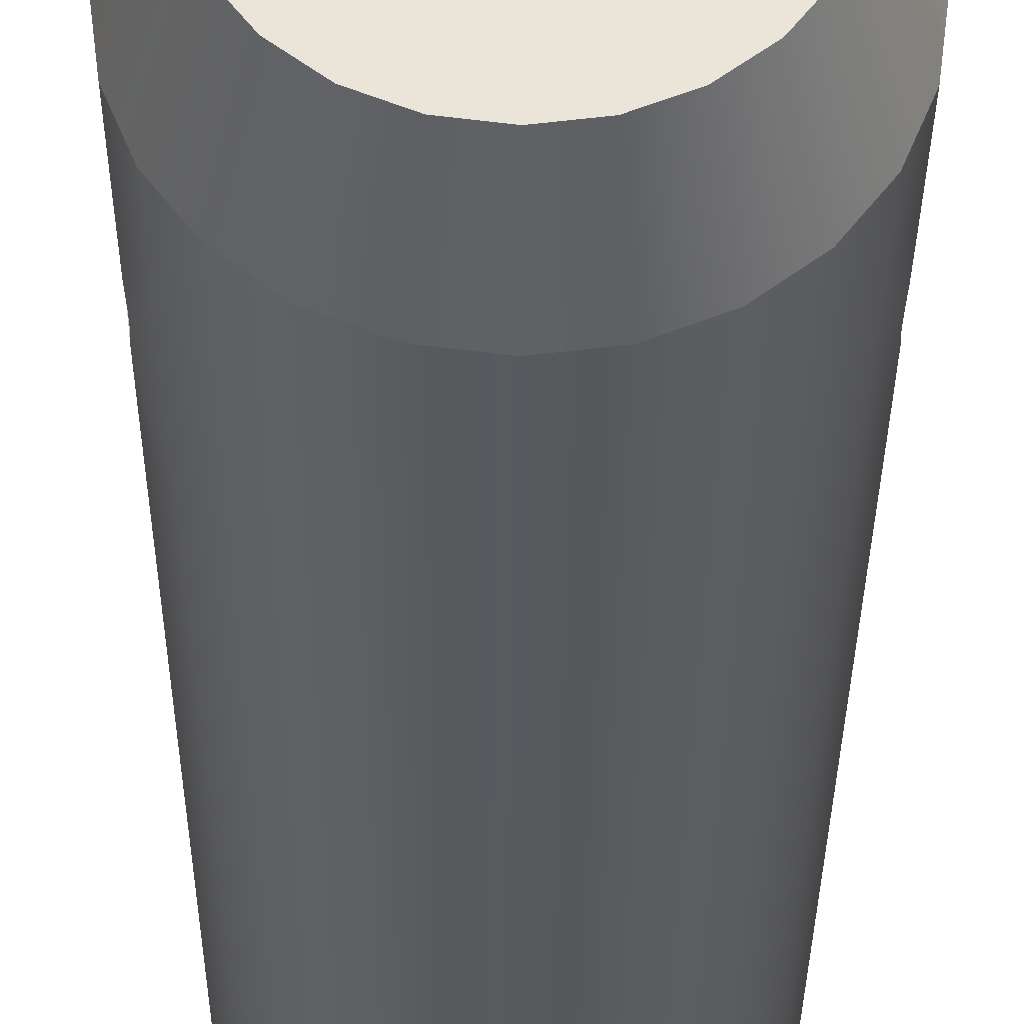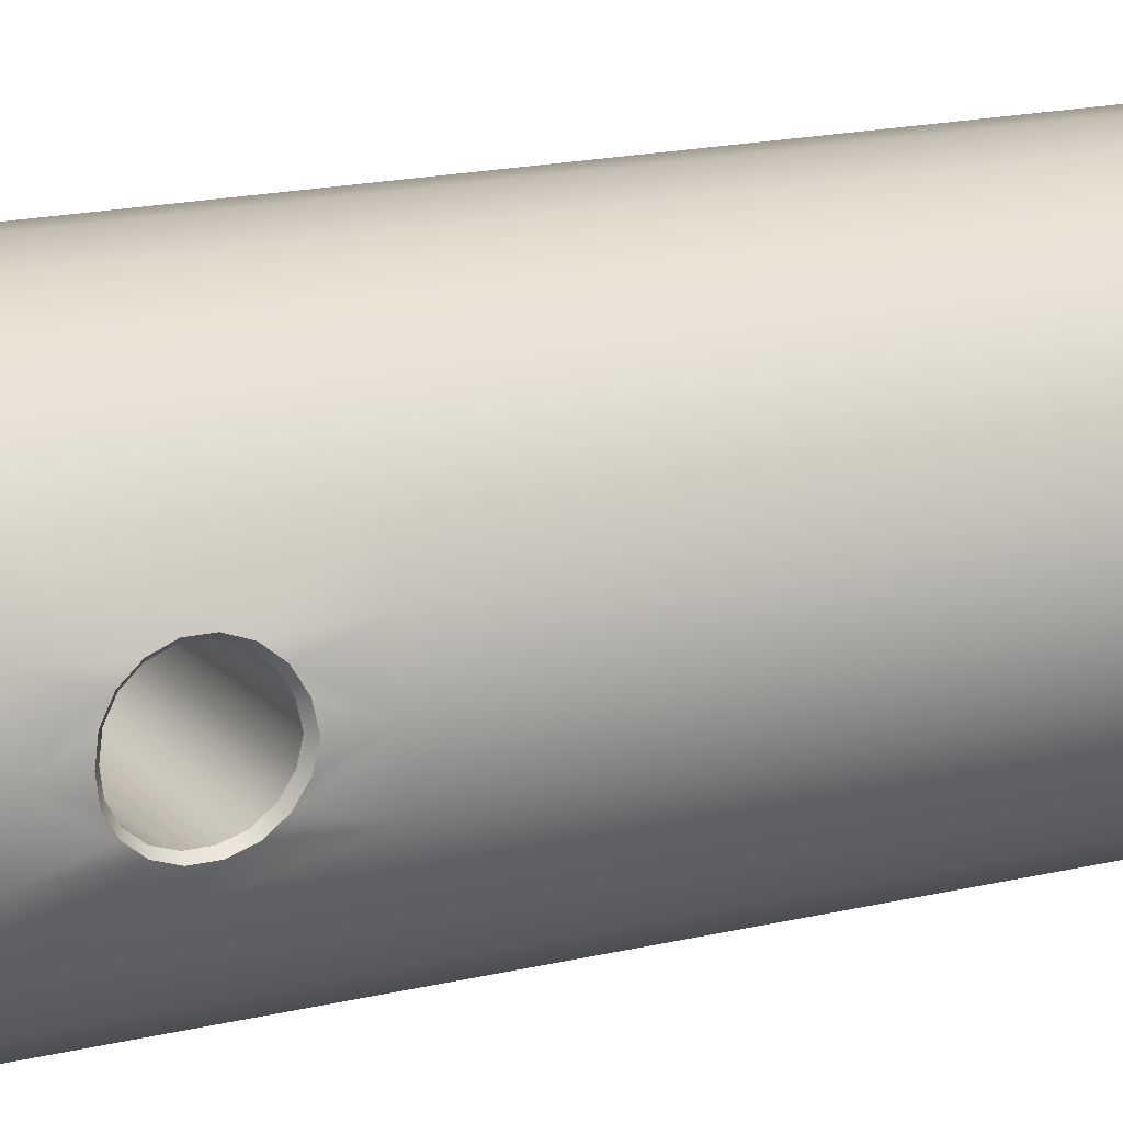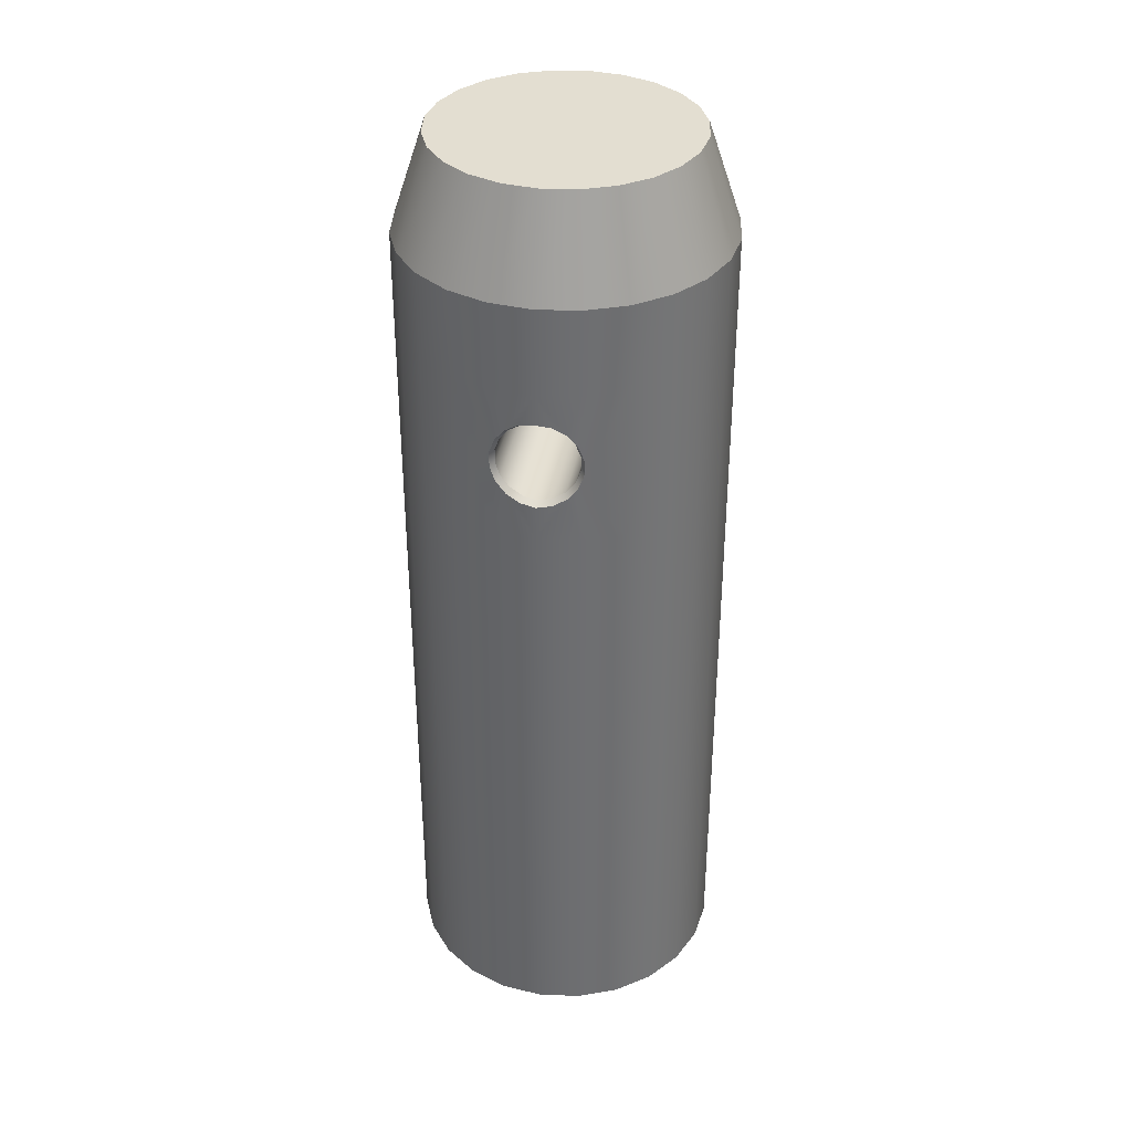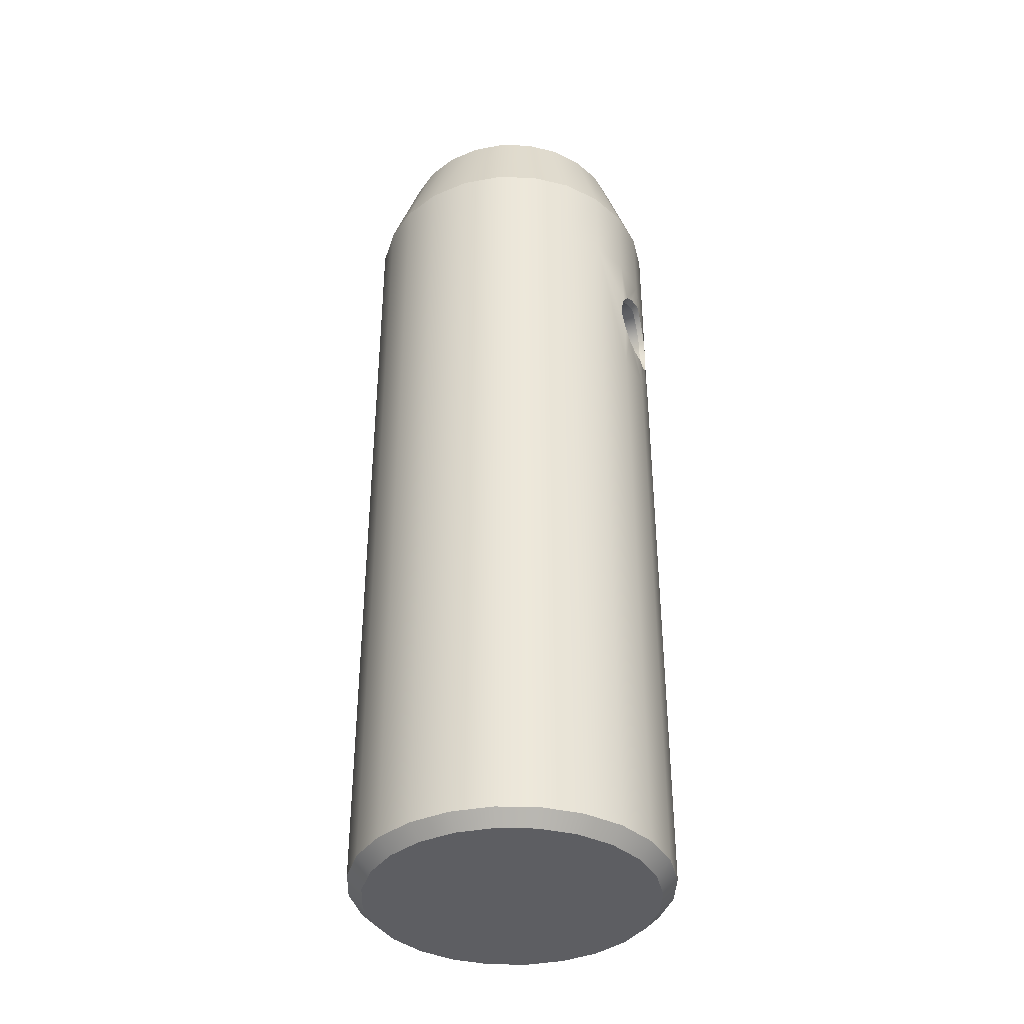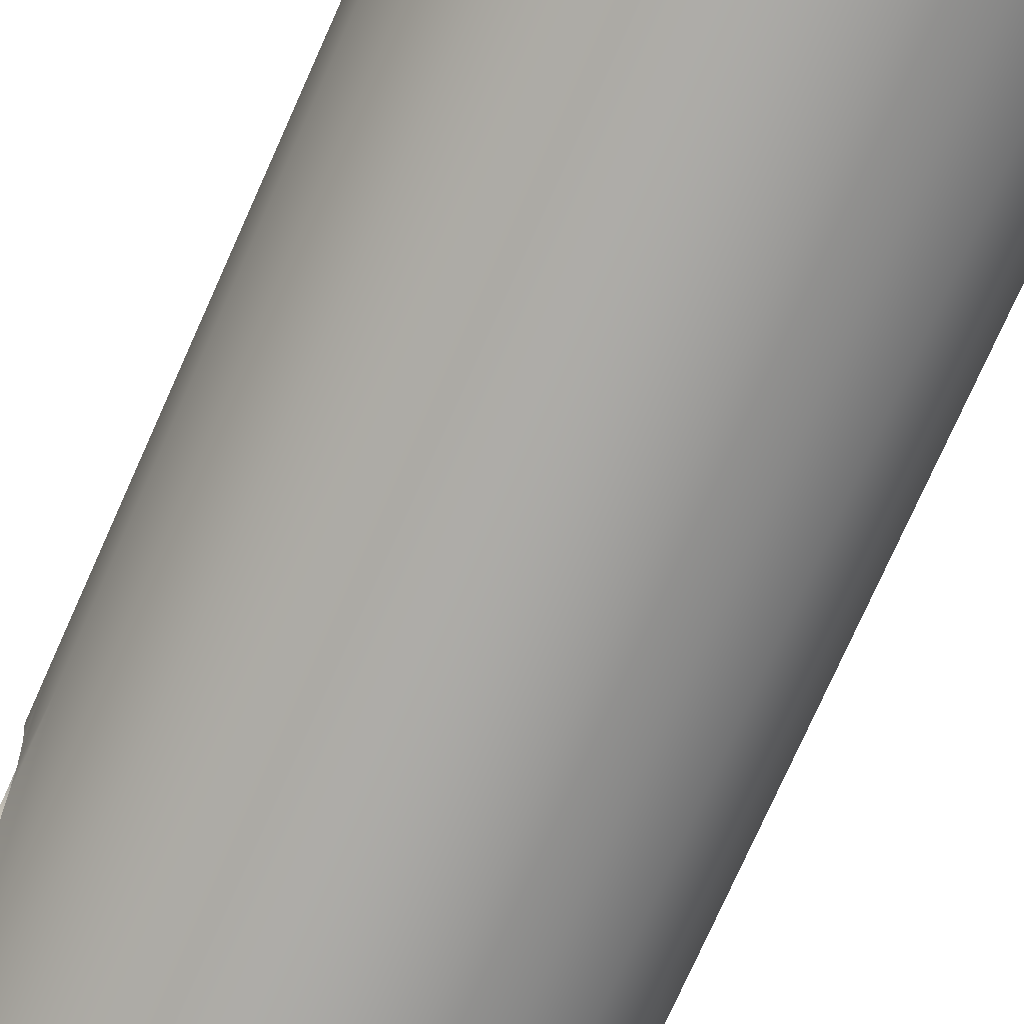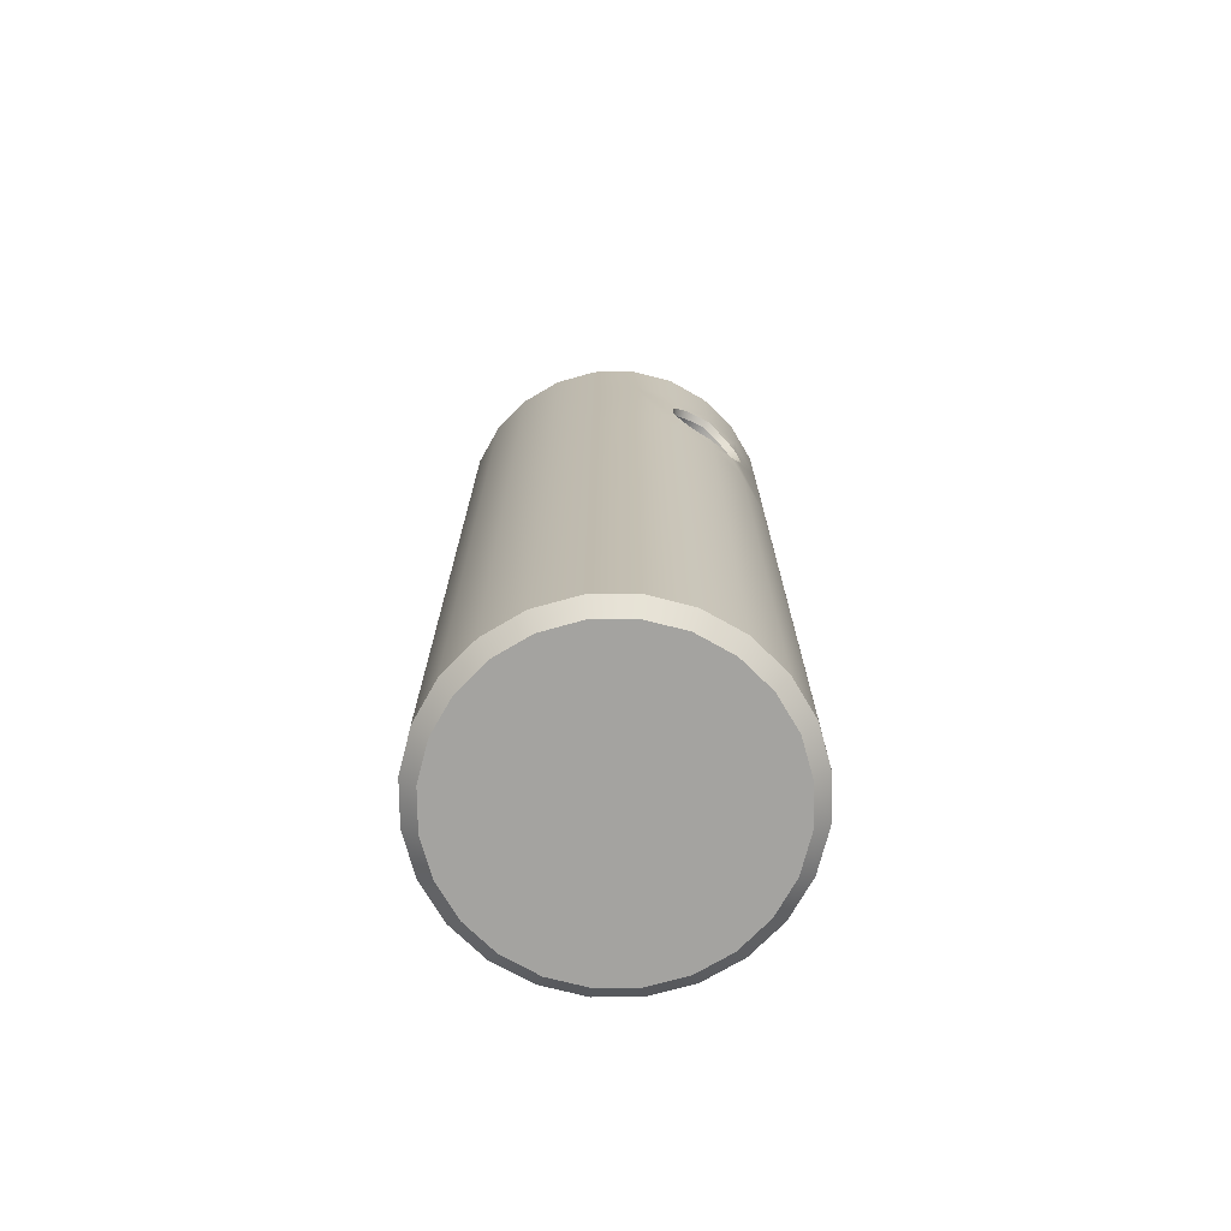
<metadata>
{"format":"obj","ext":"obj","renderer":"f3d","projection":"perspective","resolution":1024,"background":"white","views":[{"elev":-30.4,"azim":179.6,"up":"+Z"},{"elev":16.4,"azim":-116.9,"up":"+Z"},{"elev":36.0,"azim":100.0,"up":"+Y"},{"elev":-38.4,"azim":-159.2,"up":"+Y"},{"elev":-75.0,"azim":-24.0,"up":"+Z"},{"elev":-72.9,"azim":53.1,"up":"+Y"}]}
</metadata>
<code>
g default
v -5.529 -18.51 -3.192
v -4.514 -18.51 -4.514
v -4.104 -19.06 -4.104
v -5.026 -19.06 -2.902
v -3.192 -18.51 -5.529
v -2.902 -19.06 -5.026
v 5e-06 -19.06 -2e-06
v -6.167 -18.51 -1.652
v -5.606 -19.06 -1.502
v -1.652 -18.51 -6.167
v -1.502 -19.06 -5.606
v -5.803 -19.06 -2e-06
v 5e-06 -19.06 -5.803
v -5.606 -19.06 1.502
v 1.502 -19.06 -5.606
v -6.384 -18.51 -2e-06
v 5e-06 -18.51 -6.384
v -5.026 -19.06 2.902
v 2.902 -19.06 -5.026
v -4.104 -19.06 4.104
v 4.104 -19.06 -4.104
v -6.167 -18.51 1.652
v 1.652 -18.51 -6.167
v 5.026 -19.06 -2.902
v -2.902 -19.06 5.026
v 5.606 -19.06 -1.502
v -1.502 -19.06 5.606
v -5.529 -18.51 3.192
v 3.192 -18.51 -5.529
v 5.803 -19.06 -2e-06
v 5e-06 -19.06 5.803
v 5.606 -19.06 1.502
v 1.502 -19.06 5.606
v 5.026 -19.06 2.902
v 2.902 -19.06 5.026
v 4.104 -19.06 4.104
v -4.514 -18.51 4.514
v 4.514 -18.51 -4.514
v 5.529 -18.51 -3.192
v -3.192 -18.51 5.529
v 6.167 -18.51 -1.652
v -1.652 -18.51 6.167
v 6.384 -18.51 -2e-06
v 5e-06 -18.51 6.384
v 6.167 -18.51 1.652
v 1.652 -18.51 6.167
v 5.529 -18.51 3.192
v 3.192 -18.51 5.529
v -5.529 15.23 -3.192
v -4.514 15.23 -4.514
v -3.192 15.23 -5.529
v 4.514 -18.51 4.514
v -1.652 15.23 -6.167
v 5e-06 15.23 -6.384
v 1.652 15.23 -6.167
v 3.192 15.23 -5.529
v -3.602 19.06 -3.602
v -4.412 19.06 -2.547
v 5e-06 19.06 -2e-06
v -2.547 19.06 -4.412
v -4.921 19.06 -1.319
v -1.319 19.06 -4.921
v -5.095 19.06 -2e-06
v 5e-06 19.06 -5.095
v -4.921 19.06 1.319
v 1.319 19.06 -4.921
v -4.412 19.06 2.547
v 2.547 19.06 -4.412
v -4.514 15.23 4.514
v -5.529 15.23 3.192
v 4.514 15.23 -4.514
v -3.602 19.06 3.602
v 3.602 19.06 -3.602
v -2.547 19.06 4.412
v 4.412 19.06 -2.547
v -1.319 19.06 4.921
v 4.921 19.06 -1.319
v 5e-06 19.06 5.095
v 5.095 19.06 -2e-06
v -3.192 15.23 5.529
v 5.529 15.23 -3.192
v 1.319 19.06 4.921
v 4.921 19.06 1.319
v 2.547 19.06 4.412
v 4.412 19.06 2.547
v 3.602 19.06 3.602
v -1.652 15.23 6.167
v 5e-06 15.23 6.384
v 1.652 15.23 6.167
v 6.234 7.55 -1.144
v 6.182 8.016 -1.535
v -6.182 8.016 -1.535
v -6.234 7.55 -1.144
v 6.303 7.246 -0.6168
v -6.303 7.246 -0.6168
v 3.192 15.23 5.529
v -6.383 7.141 -0.008814
v 6.129 8.588 -1.743
v 6.129 9.196 -1.743
v -6.129 9.196 -1.743
v -6.129 8.588 -1.743
v 4.514 15.23 4.514
v 5.529 15.23 3.192
v 6.238 7.55 1.109
v 6.308 7.246 0.5816
v -6.308 7.246 0.5816
v -6.238 7.55 1.109
v 6.182 9.768 -1.535
v 6.234 10.23 -1.144
v -6.234 10.23 -1.144
v -6.182 9.768 -1.535
v 6.187 8.016 1.5
v -6.187 8.016 1.5
v 6.303 10.54 -0.6168
v -6.303 10.54 -0.6168
v -6.167 15.23 -1.652
v 6.383 10.64 -0.008814
v 6.144 9.196 1.708
v 6.144 8.588 1.708
v -6.144 8.588 1.708
v -6.144 9.196 1.708
v -6.384 15.23 -2e-06
v 6.308 10.54 0.5816
v 6.238 10.23 1.109
v -6.238 10.23 1.109
v -6.308 10.54 0.5816
v 6.187 9.768 1.5
v -6.187 9.768 1.5
v -6.167 15.23 1.652
v 6.167 15.23 -1.652
v 6.384 15.23 -2e-06
v 6.167 15.23 1.652
v 6.383 7.141 -0.008814
v -6.383 10.64 -0.008814
v 5.969 7.673 -1.041
v 5.922 8.096 -1.396
v 6.032 7.396 -0.562
v 5.874 8.615 -1.585
v 5.874 9.168 -1.585
v 5.973 7.673 1.005
v 6.036 7.396 0.5267
v 5.922 9.688 -1.396
v 5.969 10.11 -1.041
v 5.926 8.096 1.361
v 6.032 10.39 -0.562
v 6.104 10.48 -0.009622
v 5.887 9.168 1.55
v 5.887 8.615 1.55
v 6.036 10.39 0.5267
v 5.973 10.11 1.005
v 5.926 9.688 1.361
v 6.104 7.302 -0.009622
v -5.964 8.096 -1.396
v -6.01 7.673 -1.041
v -6.073 7.396 -0.562
v -6.146 7.302 -0.009622
v -5.915 9.168 -1.585
v -5.915 8.615 -1.585
v -6.078 7.396 0.5267
v -6.015 7.673 1.005
v -6.01 10.11 -1.041
v -5.964 9.688 -1.396
v -5.968 8.096 1.361
v -6.073 10.39 -0.562
v -5.929 8.615 1.55
v -5.929 9.168 1.55
v -6.015 10.11 1.005
v -6.078 10.39 0.5267
v -5.968 9.688 1.361
v -6.146 10.48 -0.009622
v -5.529 11.88 -3.192
v -4.514 11.88 -4.514
v -3.192 11.88 -5.529
v -1.652 11.88 -6.167
v 5e-06 11.88 -6.384
v 1.652 11.88 -6.167
v 3.192 11.88 -5.529
v -4.514 11.88 4.514
v -5.529 11.88 3.192
v 4.514 11.88 -4.514
v -3.192 11.88 5.529
v 5.529 11.88 -3.192
v -1.652 11.88 6.167
v 5e-06 11.88 6.384
v 1.652 11.88 6.167
v 3.192 11.88 5.529
v 4.514 11.88 4.514
v 5.529 11.88 3.192
v -6.167 11.88 -1.652
v -6.167 11.88 1.652
v -6.384 11.88 -2e-06
v 6.384 11.88 -2e-06
v 6.167 11.88 1.652
v 6.167 11.88 -1.652
v -5.529 5.758 -3.192
v -4.514 5.758 4.514
v -3.192 5.758 5.529
v -1.652 5.758 6.167
v 5e-06 5.758 6.384
v 1.652 5.758 6.167
v 3.192 5.758 5.529
v 4.514 5.758 4.514
v 5.529 5.758 3.192
v -6.167 5.758 1.652
v -6.384 5.758 -2e-06
v -6.167 5.758 -1.652
v 6.384 5.758 -2e-06
v 6.167 5.758 1.652
v 6.167 5.758 -1.652
v -4.514 5.758 -4.514
v -3.192 5.758 -5.529
v -1.652 5.758 -6.167
v 5e-06 5.758 -6.384
v 1.652 5.758 -6.167
v 3.192 5.758 -5.529
v -5.529 5.758 3.192
v 4.514 5.758 -4.514
v 5.529 5.758 -3.192
g polySurface887
f 1 2 3 4
f 2 5 6 3
f 4 3 7
f 3 6 7
f 8 1 4 9
f 5 10 11 6
f 9 4 7
f 6 11 7
f 12 9 7
f 11 13 7
f 14 12 7
f 13 15 7
f 16 8 9 12
f 10 17 13 11
f 18 14 7
f 15 19 7
f 20 18 7
f 19 21 7
f 22 16 12 14
f 17 23 15 13
f 21 24 7
f 25 20 7
f 24 26 7
f 27 25 7
f 28 22 14 18
f 23 29 19 15
f 26 30 7
f 31 27 7
f 30 32 7
f 33 31 7
f 32 34 7
f 35 33 7
f 34 36 7
f 36 35 7
f 37 28 18 20
f 29 38 21 19
f 38 39 24 21
f 40 37 20 25
f 39 41 26 24
f 42 40 25 27
f 41 43 30 26
f 44 42 27 31
f 43 45 32 30
f 46 44 31 33
f 45 47 34 32
f 48 46 33 35
f 2 1 195 210
f 5 2 210 211
f 47 52 36 34
f 52 48 35 36
f 10 5 211 212
f 17 10 212 213
f 23 17 213 214
f 29 23 214 215
f 57 58 59
f 60 57 59
f 58 61 59
f 62 60 59
f 61 63 59
f 64 62 59
f 63 65 59
f 66 64 59
f 65 67 59
f 68 66 59
f 28 37 196 216
f 38 29 215 217
f 67 72 59
f 73 68 59
f 72 74 59
f 75 73 59
f 74 76 59
f 77 75 59
f 76 78 59
f 79 77 59
f 37 40 197 196
f 39 38 217 218
f 78 82 59
f 83 79 59
f 82 84 59
f 85 83 59
f 84 86 59
f 86 85 59
f 40 42 198 197
f 42 44 199 198
f 44 46 200 199
f 46 48 201 200
f 48 52 202 201
f 52 47 203 202
f 50 49 58 57
f 51 50 57 60
f 49 116 61 58
f 53 51 60 62
f 116 122 63 61
f 54 53 62 64
f 122 129 65 63
f 55 54 64 66
f 129 70 67 65
f 56 55 66 68
f 70 69 72 67
f 71 56 68 73
f 69 80 74 72
f 81 71 73 75
f 130 81 75 77
f 80 87 76 74
f 131 130 77 79
f 87 88 78 76
f 132 131 79 83
f 88 89 82 78
f 89 96 84 82
f 103 132 83 85
f 96 102 86 84
f 102 103 85 86
f 16 22 204 205
f 8 16 205 206
f 1 8 206 195
f 128 190 125
f 190 191 125
f 125 191 126
f 191 134 126
f 45 43 207 208
f 22 28 216 204
f 111 110 189
f 189 110 191
f 110 115 191
f 191 115 134
f 43 41 209 207
f 127 124 193
f 193 124 192
f 124 123 192
f 117 192 123
f 41 39 218 209
f 47 45 208 203
f 108 194 109
f 194 192 109
f 109 192 114
f 192 117 114
f 90 91 136 135
f 94 90 135 137
f 133 94 137 152
f 98 99 139 138
f 104 105 141 140
f 108 109 143 142
f 112 104 140 144
f 109 114 145 143
f 114 117 146 145
f 118 119 148 147
f 123 124 150 149
f 124 127 151 150
f 136 91 98 138
f 105 133 152 141
f 139 99 108 142
f 148 119 112 144
f 117 123 149 146
f 151 127 118 147
f 92 93 154 153
f 93 95 155 154
f 95 97 156 155
f 100 101 158 157
f 106 107 160 159
f 110 111 162 161
f 107 113 163 160
f 115 110 161 164
f 134 115 164 170
f 120 121 166 165
f 125 126 168 167
f 128 125 167 169
f 163 113 120 165
f 97 106 159 156
f 158 101 92 153
f 162 111 100 157
f 126 134 170 168
f 166 121 128 169
f 158 153 136 138
f 138 139 157 158
f 162 157 139 142
f 142 143 161 162
f 143 145 164 161
f 145 146 170 164
f 146 149 168 170
f 149 150 167 168
f 150 151 169 167
f 166 169 151 147
f 147 148 165 166
f 163 165 148 144
f 144 140 160 163
f 140 141 159 160
f 141 152 156 159
f 152 137 155 156
f 137 135 154 155
f 135 136 153 154
f 172 171 49 50
f 173 172 50 51
f 174 173 51 53
f 175 174 53 54
f 176 175 54 55
f 177 176 55 56
f 179 178 69 70
f 180 177 56 71
f 178 181 80 69
f 182 180 71 81
f 181 183 87 80
f 183 184 88 87
f 184 185 89 88
f 185 186 96 89
f 186 187 102 96
f 187 188 103 102
f 171 189 116 49
f 191 190 129 122
f 190 179 70 129
f 189 191 122 116
f 193 192 131 132
f 194 182 81 130
f 188 193 132 103
f 192 194 130 131
f 210 195 171 172
f 211 210 172 173
f 212 211 173 174
f 213 212 174 175
f 214 213 175 176
f 215 214 176 177
f 216 196 178 179
f 217 215 177 180
f 196 197 181 178
f 218 217 180 182
f 197 198 183 181
f 198 199 184 183
f 199 200 185 184
f 200 201 186 185
f 201 202 187 186
f 202 203 188 187
f 113 204 216 179 120
f 113 107 204
f 204 107 205
f 107 106 205
f 205 106 97
f 171 206 92 101
f 92 206 93
f 206 205 93
f 93 205 95
f 205 97 95
f 195 206 171
f 101 100 171
f 171 100 111 189
f 188 208 112 119
f 112 208 104
f 208 207 104
f 104 207 105
f 207 133 105
f 120 179 121
f 121 179 190 128
f 91 209 218 182 98
f 91 90 209
f 209 90 207
f 90 94 207
f 207 94 133
f 98 182 99
f 99 182 194 108
f 203 208 188
f 119 118 188
f 188 118 127 193

</code>
